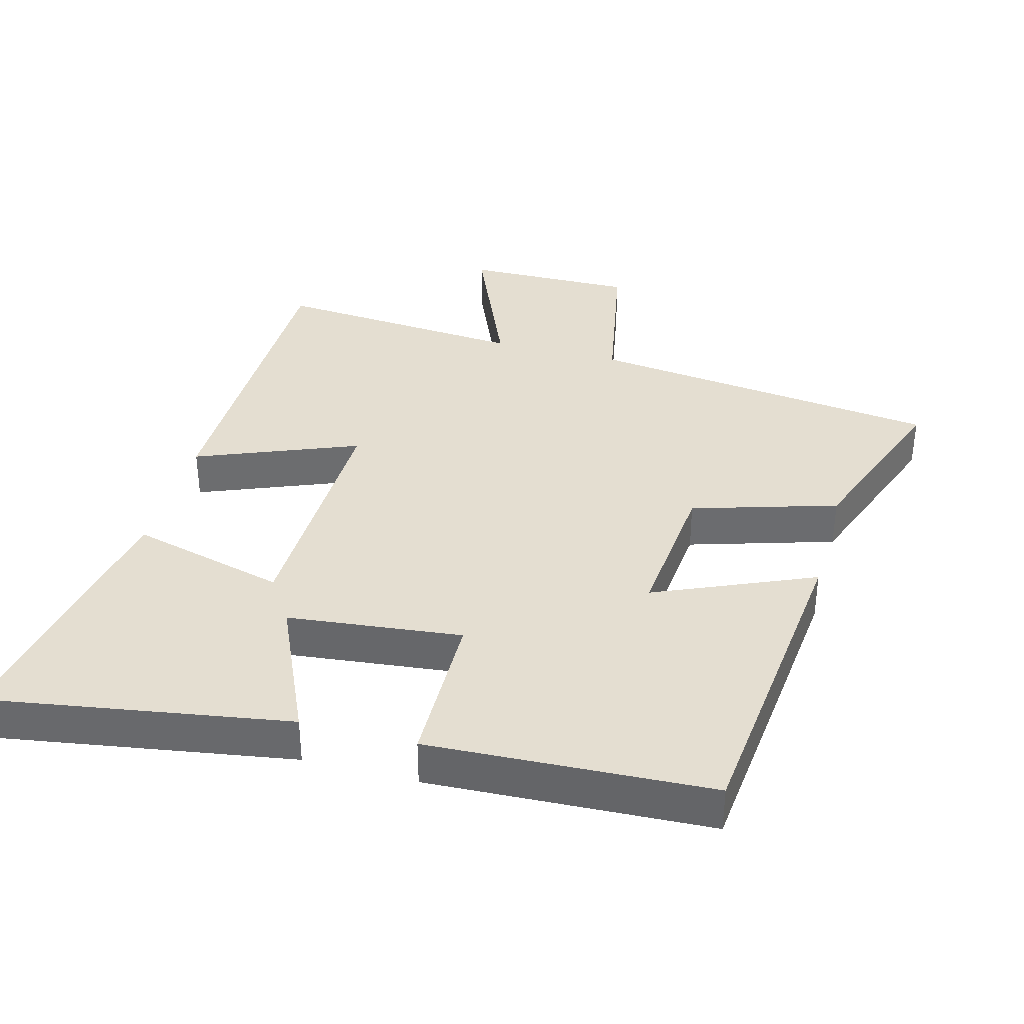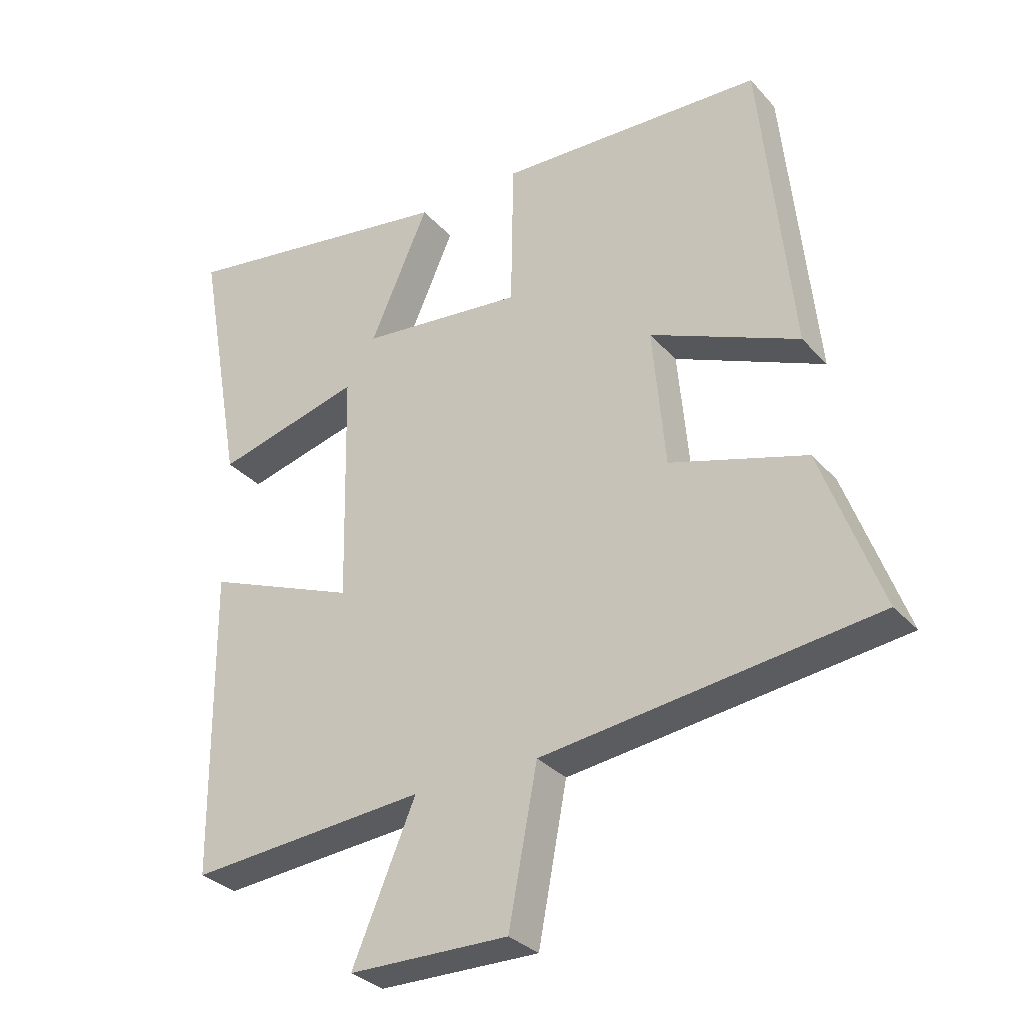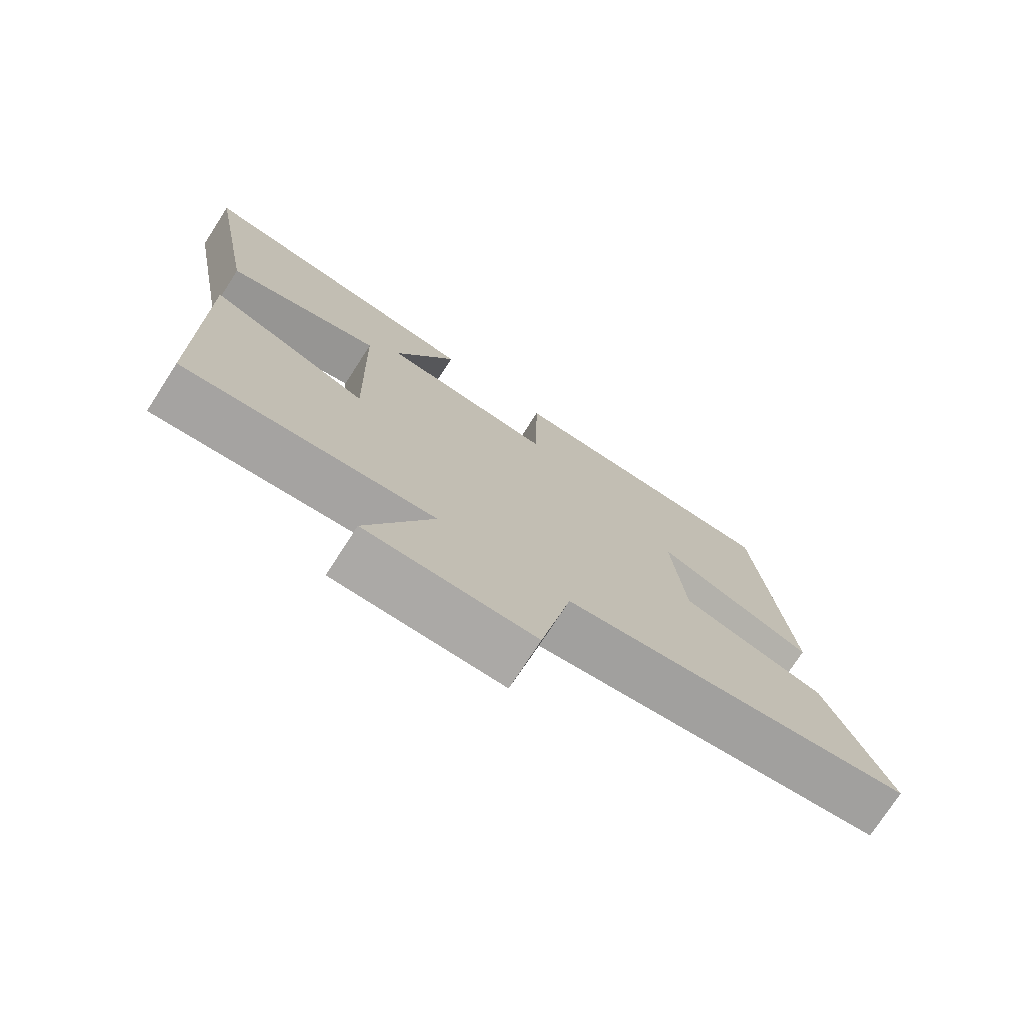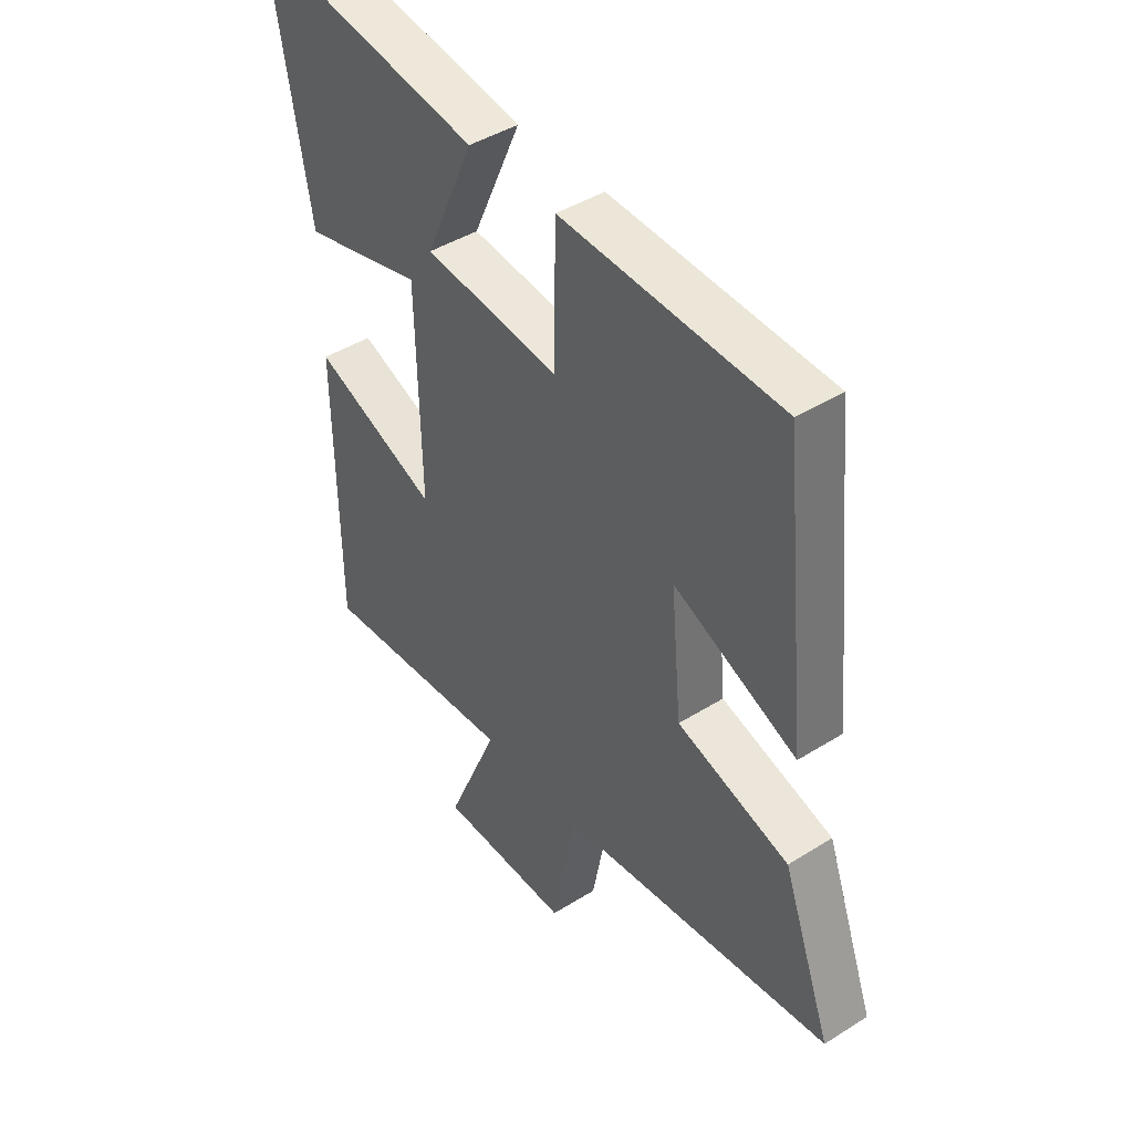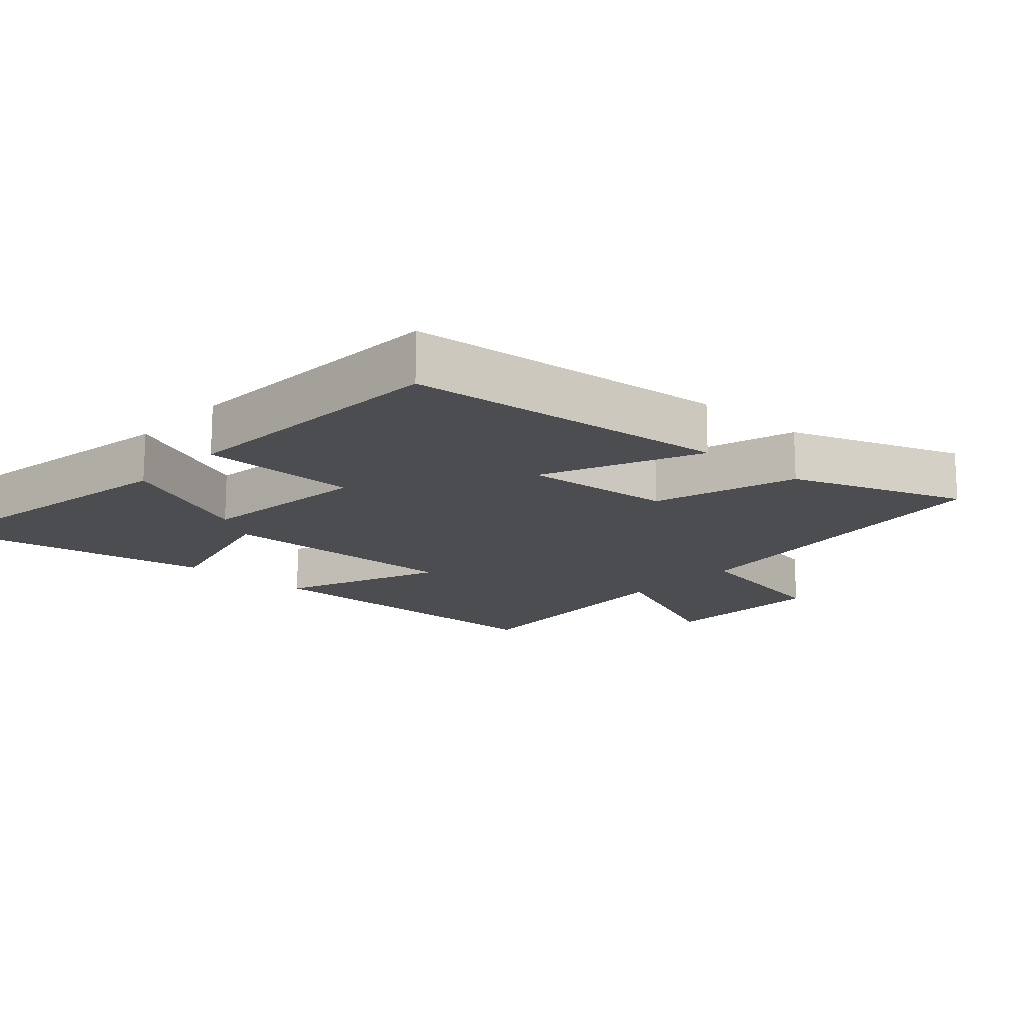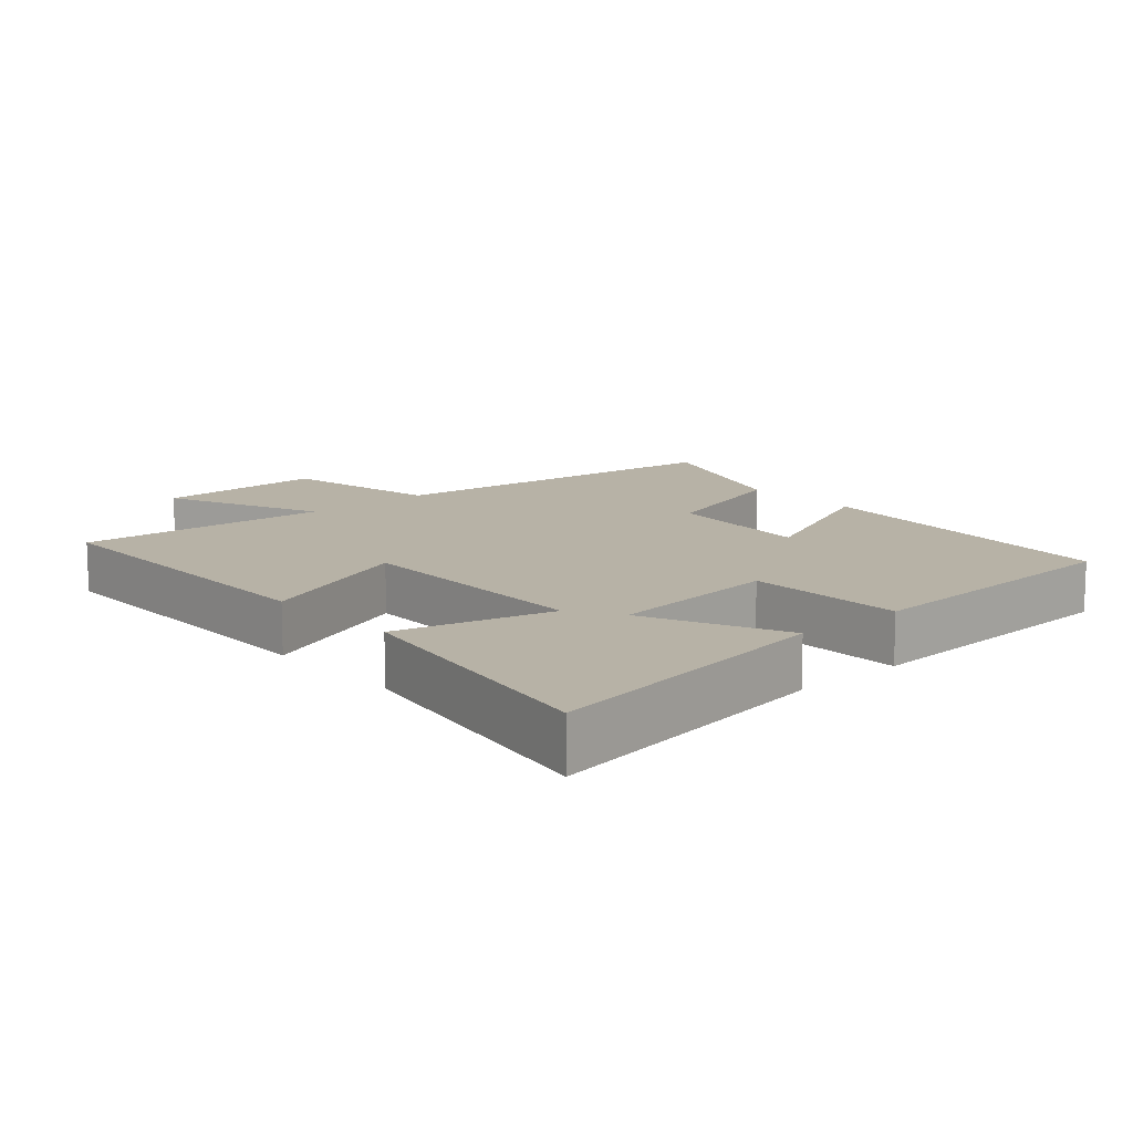
<metadata>
{"format":"obj","ext":"obj","renderer":"f3d","projection":"perspective","resolution":1024,"background":"white","views":[{"elev":36.5,"azim":15.1,"up":"+Y"},{"elev":-31.6,"azim":34.1,"up":"+Z"},{"elev":-75.2,"azim":-32.9,"up":"+Z"},{"elev":43.2,"azim":53.3,"up":"+Z"},{"elev":-15.9,"azim":47.7,"up":"+Y"},{"elev":12.4,"azim":-41.7,"up":"+Y"}]}
</metadata>
<code>
v -0.573 0.07 0.571
v -0.132 0.07 0.5
v -0.224 0.07 0.294
v 0.032 0.07 0.266
v 0.036 0.07 0.5
v 0.451 0.07 0.481
v 0.5 0.07 0.001
v 0.267 0.07 0.102
v 0.287 0.07 -0.118
v 0.5 0.07 -0.183
v 0.593 0.07 -0.437
v 0.073 0.07 -0.5
v 0.028 0.07 -0.736
v -0.222 0.07 -0.732
v -0.123 0.07 -0.5
v -0.495 0.07 -0.529
v -0.5 0.07 -0.049
v -0.263 0.07 -0.144
v -0.271 0.07 0.222
v -0.5 0.07 0.163
v -0.573 0 0.571
v -0.132 0 0.5
v -0.224 0 0.294
v 0.032 0 0.266
v 0.036 0 0.5
v 0.451 0 0.481
v 0.5 0 0.001
v 0.267 0 0.102
v 0.287 0 -0.118
v 0.5 0 -0.183
v 0.593 0 -0.437
v 0.073 0 -0.5
v 0.028 0 -0.736
v -0.222 0 -0.732
v -0.123 0 -0.5
v -0.495 0 -0.529
v -0.5 0 -0.049
v -0.263 0 -0.144
v -0.271 0 0.222
v -0.5 0 0.163
f 1 2 3
f 20 1 3
f 19 20 3
f 18 19 3 4
f 15 16 17 18
f 15 18 4
f 12 13 14 15
f 11 12 15
f 10 11 15
f 9 10 15
f 8 9 15 4
f 6 7 8
f 5 6 8
f 4 5 8
f 23 22 21
f 23 21 40
f 23 40 39
f 24 23 39 38
f 38 37 36 35
f 24 38 35
f 35 34 33 32
f 35 32 31
f 35 31 30
f 35 30 29
f 24 35 29 28
f 28 27 26
f 28 26 25
f 28 25 24
f 1 21 22 2
f 2 22 23 3
f 3 23 24 4
f 4 24 25 5
f 5 25 26 6
f 6 26 27 7
f 7 27 28 8
f 8 28 29 9
f 9 29 30 10
f 10 30 31 11
f 11 31 32 12
f 12 32 33 13
f 13 33 34 14
f 14 34 35 15
f 15 35 36 16
f 16 36 37 17
f 17 37 38 18
f 18 38 39 19
f 19 39 40 20
f 20 40 21 1

</code>
